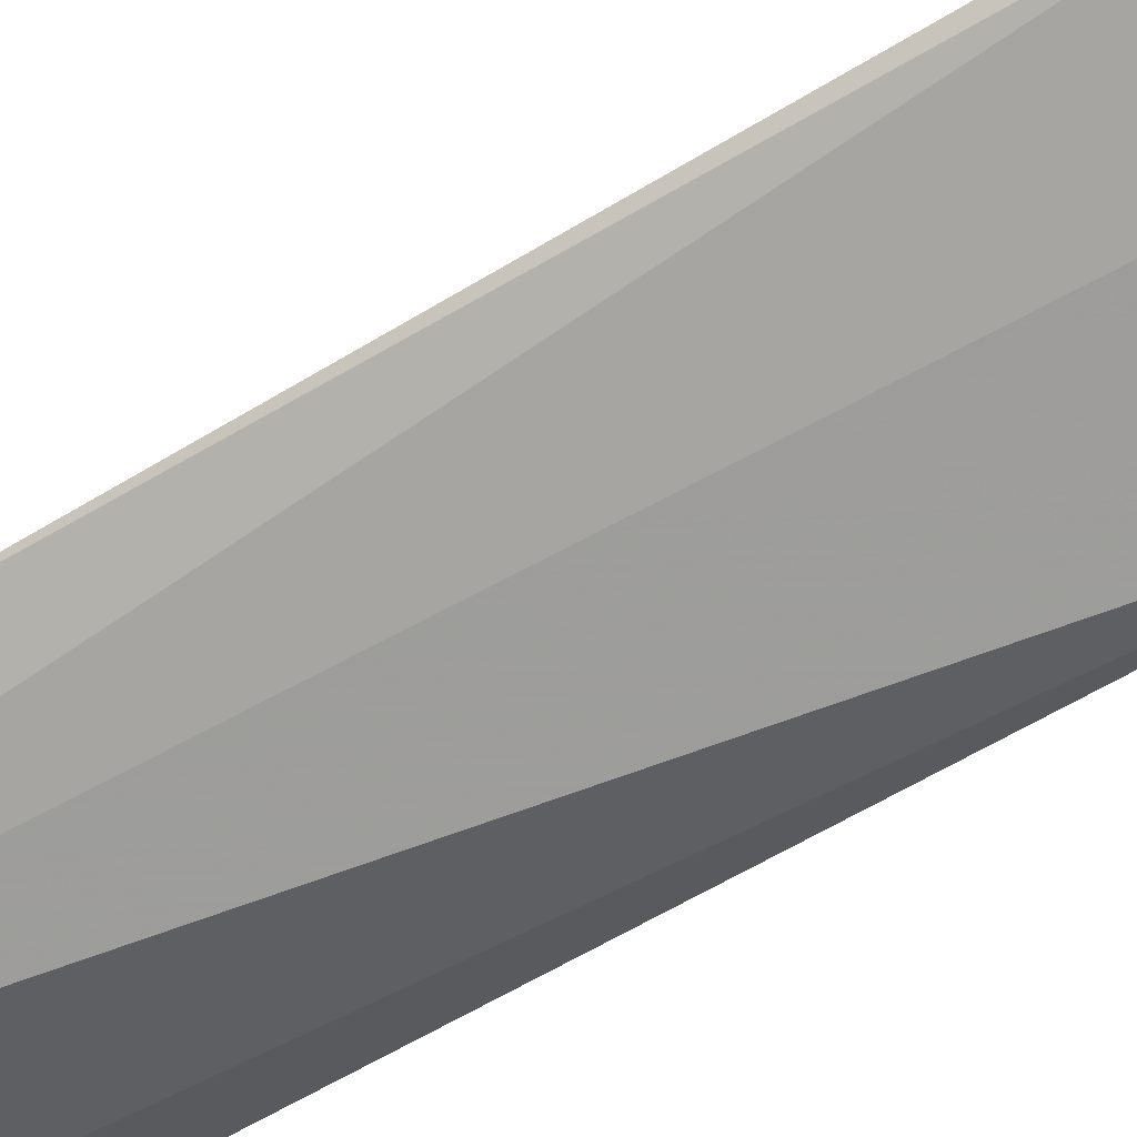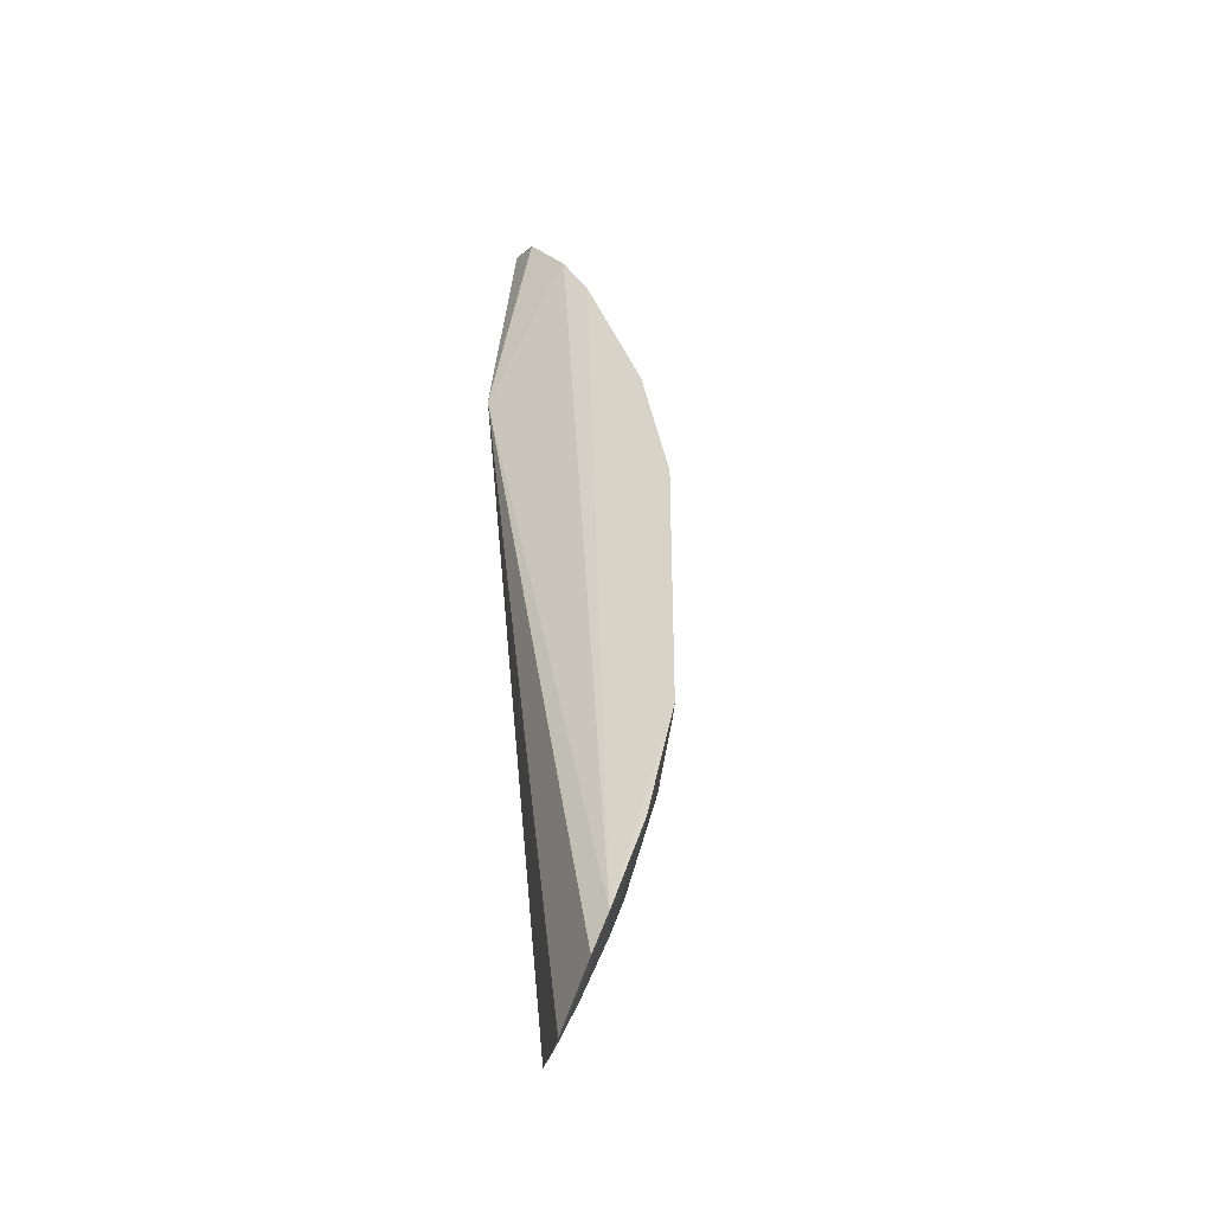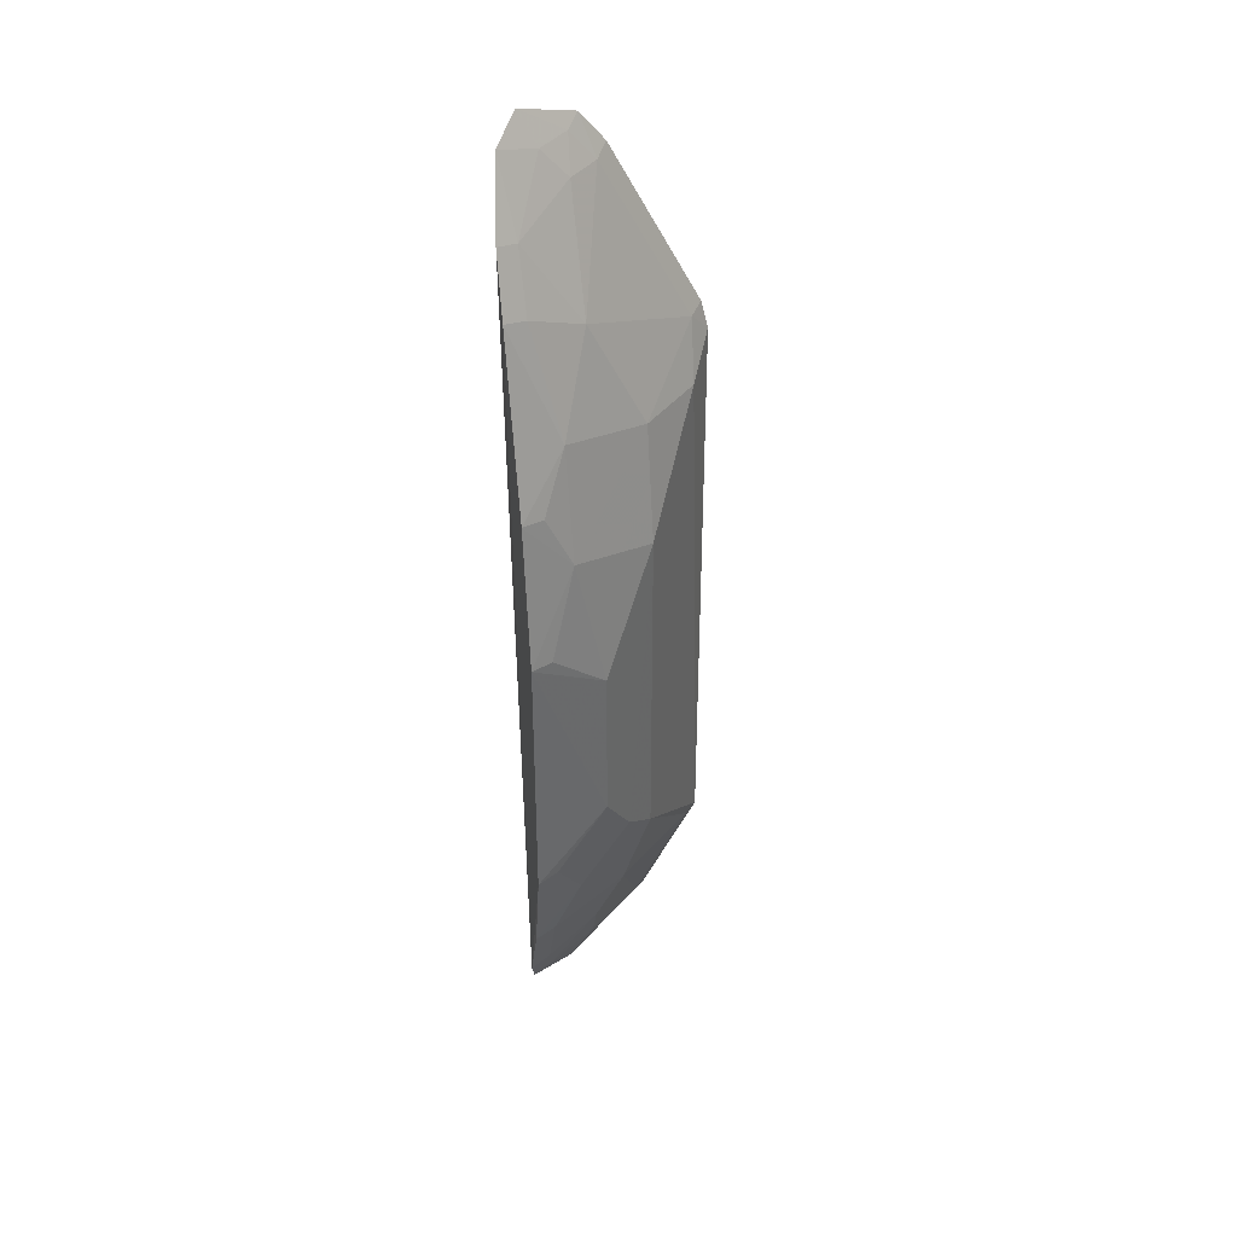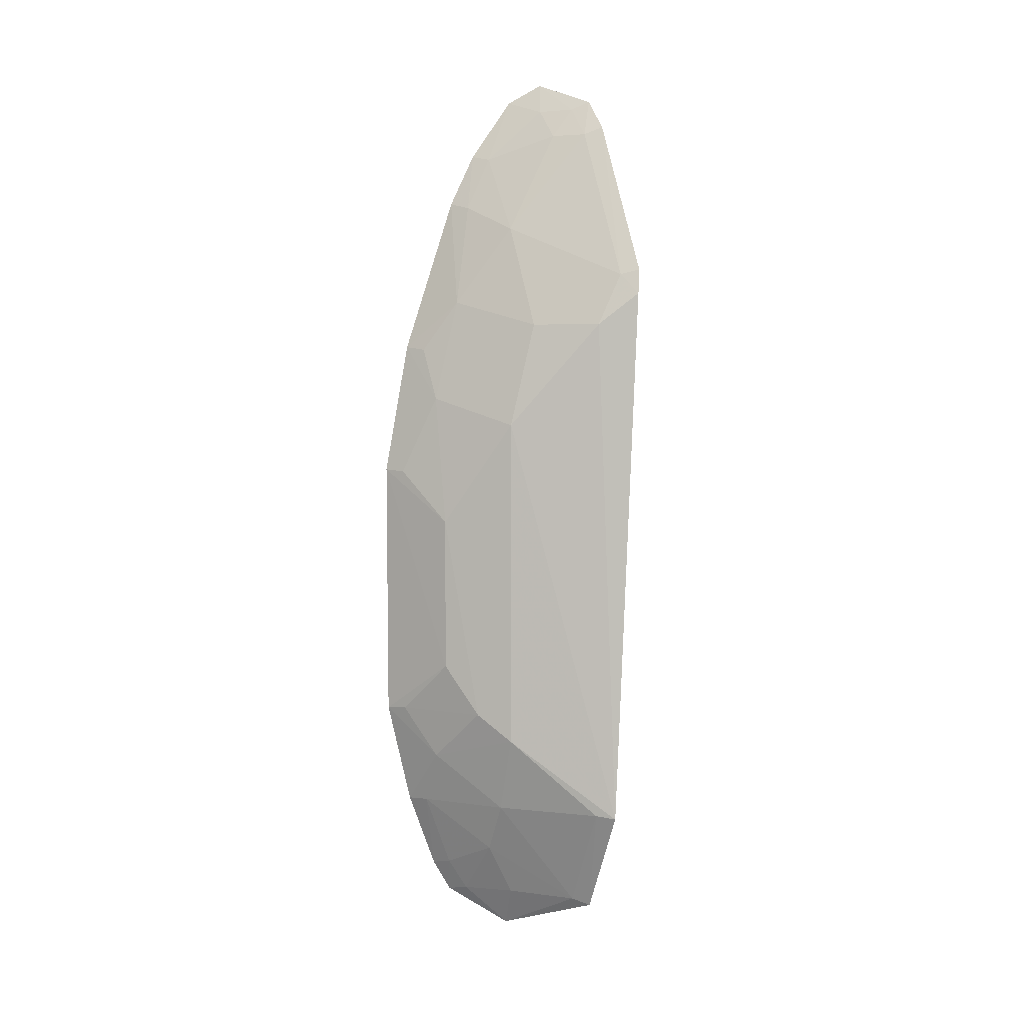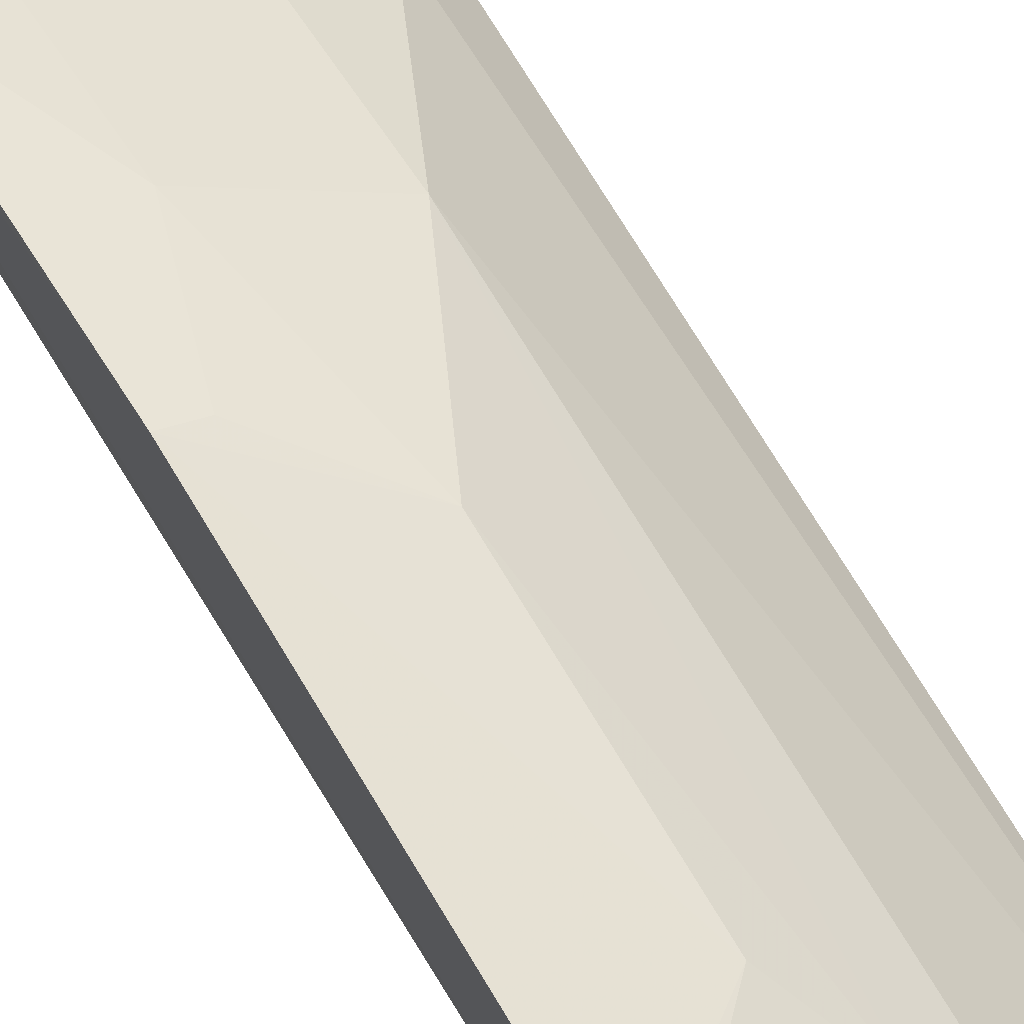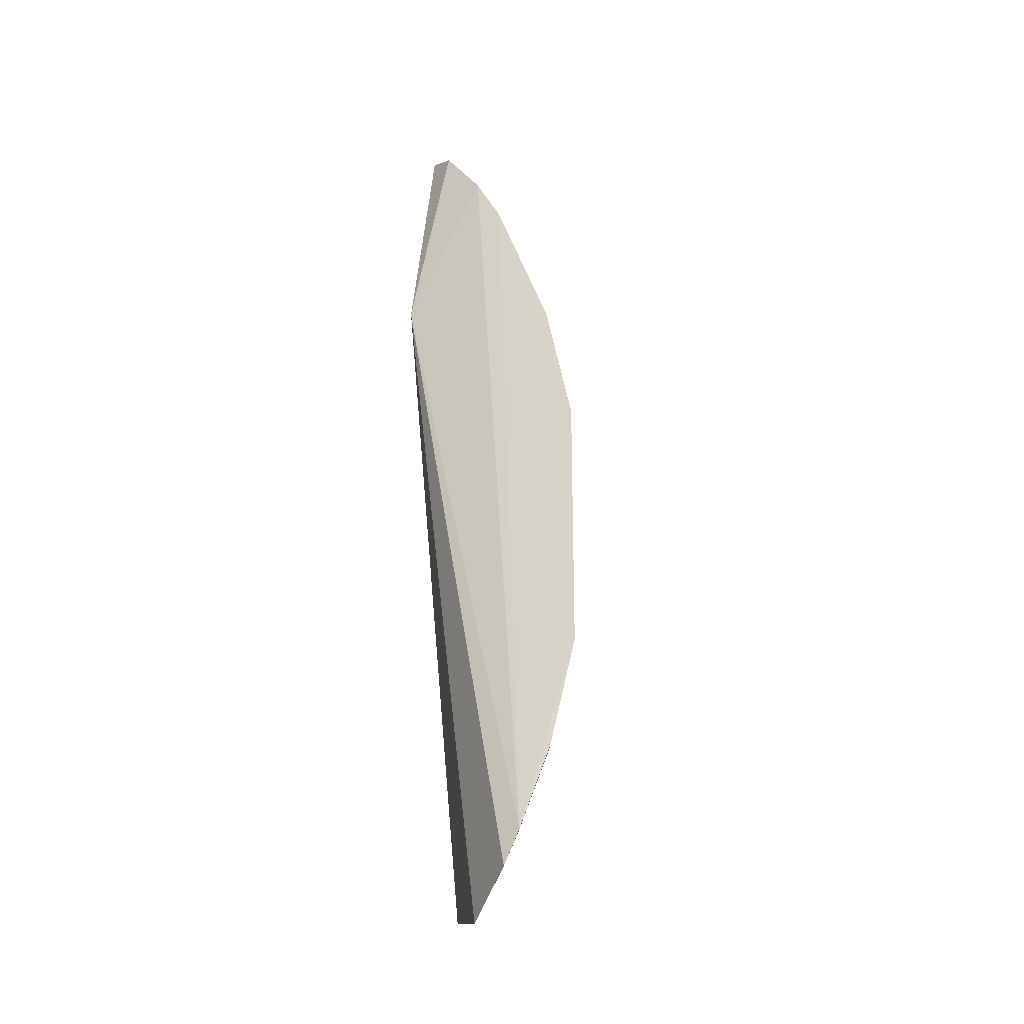
<metadata>
{"format":"obj","ext":"obj","renderer":"f3d","projection":"perspective","resolution":1024,"background":"white","views":[{"elev":-76.7,"azim":-60.0,"up":"+Y"},{"elev":-42.2,"azim":115.6,"up":"+Z"},{"elev":40.6,"azim":169.9,"up":"+Z"},{"elev":4.6,"azim":-118.3,"up":"+Z"},{"elev":72.5,"azim":149.0,"up":"+Y"},{"elev":-31.5,"azim":113.2,"up":"+Z"}]}
</metadata>
<code>
v -0.2266 0.2266 0.2597
v -0.1835 0.3016 -0.2307
v -0.1889 0.2344 0.1439
v -0.1824 0.3289 0.1105
v -0.2864 0.2422 -0.1705
v -0.1813 0.283 0.2281
v -0.2774 0.2496 0.1233
v -0.2218 0.3226 -0.08133
v -0.2569 0.2421 -0.2305
v -0.181 0.3113 -0.2132
v -0.1965 0.2441 0.2722
v -0.2849 0.2265 0.1553
v -0.221 0.2778 0.1816
v -0.25 0.2931 0.06415
v -0.2083 0.2744 -0.2495
v -0.2396 0.2249 0.2431
v -0.1813 0.298 0.1984
v -0.1825 0.3427 -0.1112
v -0.2358 0.2925 -0.1685
v -0.2196 0.2475 0.2387
v -0.1855 0.2599 0.2618
v -0.2882 0.2291 0.1414
v -0.2786 0.2354 0.1527
v -0.1937 0.3373 0.03521
v -0.2061 0.3066 0.1372
v -0.2504 0.2935 -0.1251
v -0.1927 0.2922 0.1955
v -0.1828 0.3433 0.03614
v -0.1931 0.3222 -0.1688
v -0.2205 0.2924 -0.197
v -0.2793 0.2512 -0.1689
v -0.2056 0.2489 0.2548
v -0.2339 0.2339 0.239
v -0.2496 0.2774 0.1233
v -0.2072 0.3215 0.07932
v -0.2219 0.3227 0.005869
v -0.2077 0.3222 -0.1384
v -0.1917 0.2774 0.2257
v -0.1821 0.3283 -0.1696
v -0.1918 0.306 -0.2105
v -0.2209 0.2777 -0.226
v -0.2507 0.2507 -0.2269
v -0.2207 0.2352 0.2553
v -0.1936 0.323 0.1089
v -0.2362 0.3083 -0.11
v -0.1934 0.3368 -0.11
v -0.1949 0.2957 -0.2279
f 10 6 3
f 10 3 2
f 11 1 3
f 12 5 9
f 14 5 7
f 15 2 3
f 15 3 9
f 16 9 3
f 16 3 1
f 16 12 9
f 17 6 10
f 18 17 10
f 21 11 3
f 21 3 6
f 22 7 5
f 22 5 12
f 23 12 16
f 23 22 12
f 23 7 22
f 25 17 4
f 26 5 14
f 27 6 17
f 27 25 13
f 27 17 25
f 28 4 17
f 28 17 18
f 28 18 8
f 30 19 29
f 31 9 5
f 31 26 19
f 31 5 26
f 32 11 21
f 33 16 1
f 33 20 13
f 33 23 16
f 33 13 23
f 34 23 13
f 34 7 23
f 34 13 25
f 34 14 7
f 35 28 24
f 35 4 28
f 35 34 25
f 35 14 34
f 36 35 24
f 36 14 35
f 36 28 8
f 36 24 28
f 37 29 19
f 37 19 26
f 38 6 27
f 38 20 32
f 38 32 21
f 38 21 6
f 38 27 13
f 38 13 20
f 39 18 10
f 39 10 29
f 39 37 18
f 39 29 37
f 40 10 2
f 40 30 29
f 40 29 10
f 42 31 19
f 42 9 31
f 42 19 30
f 42 30 41
f 42 41 15
f 42 15 9
f 43 32 20
f 43 1 11
f 43 11 32
f 43 33 1
f 43 20 33
f 44 35 25
f 44 25 4
f 44 4 35
f 45 36 8
f 45 26 14
f 45 14 36
f 45 37 26
f 46 8 18
f 46 18 37
f 46 45 8
f 46 37 45
f 47 41 30
f 47 30 40
f 47 40 2
f 47 2 15
f 47 15 41

</code>
